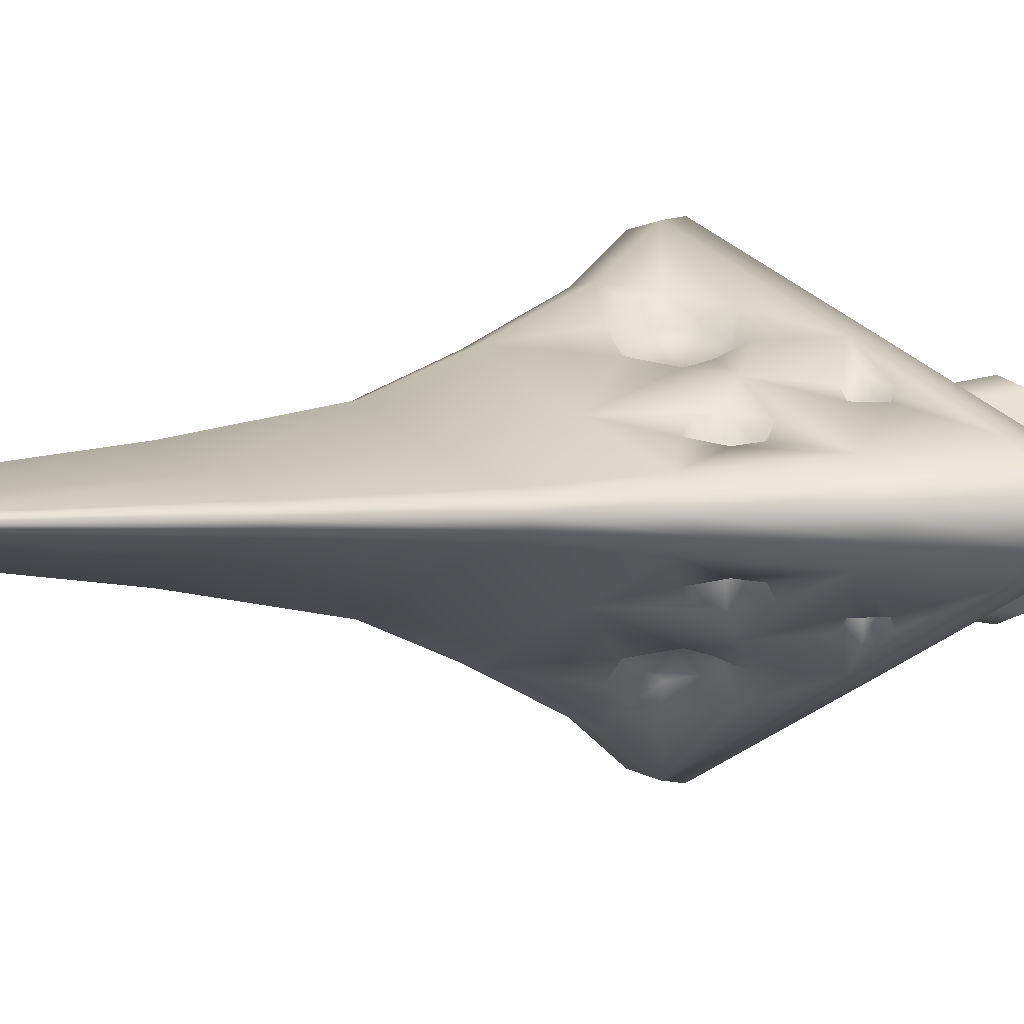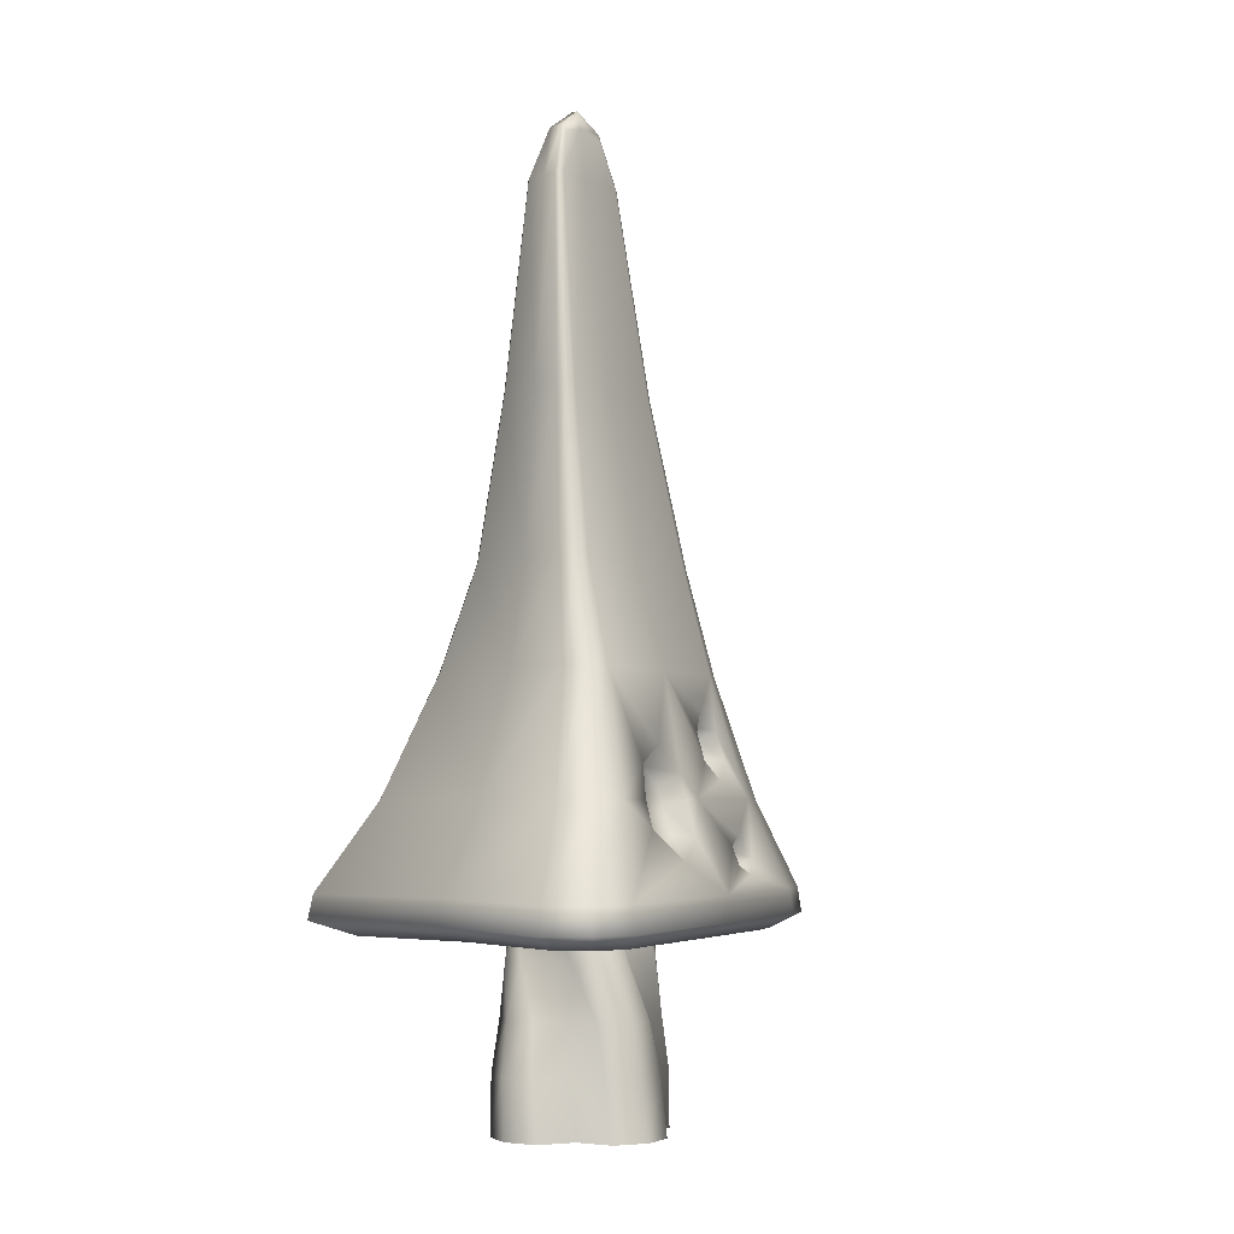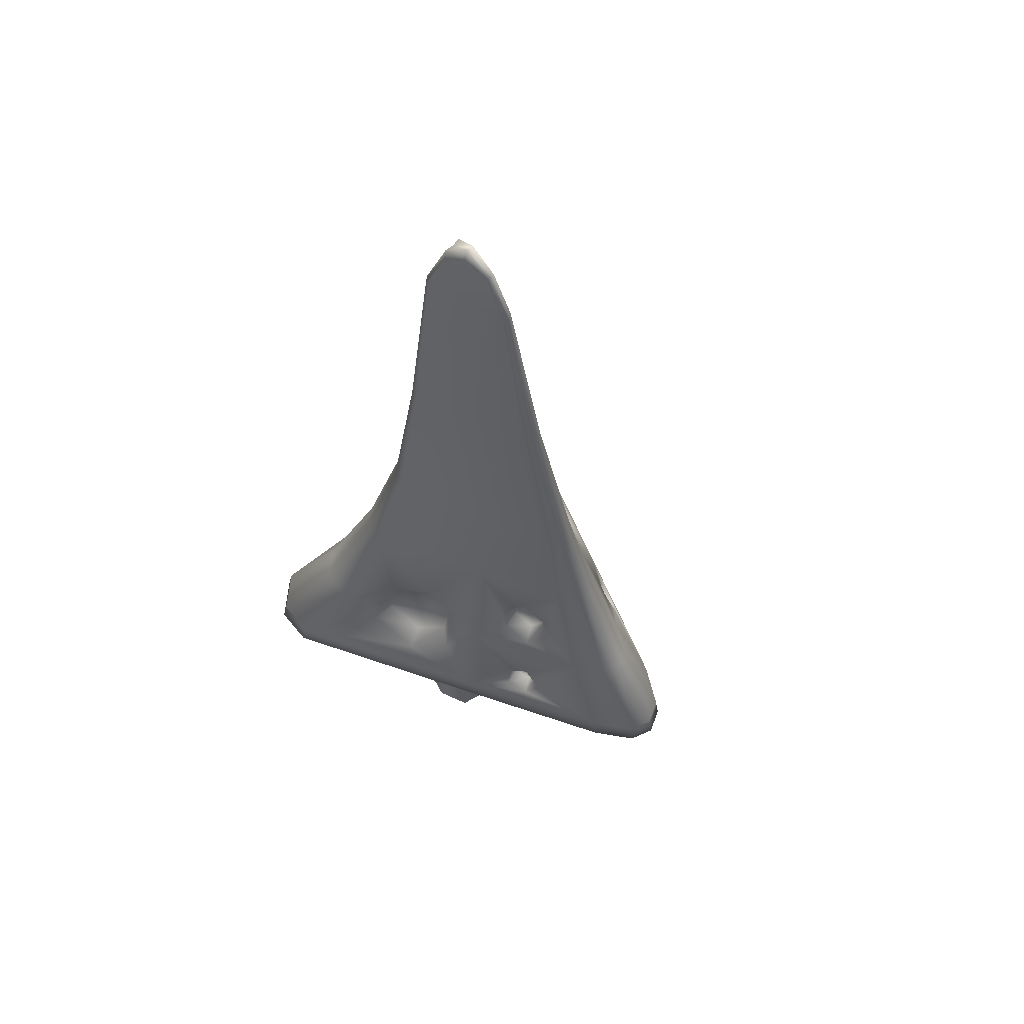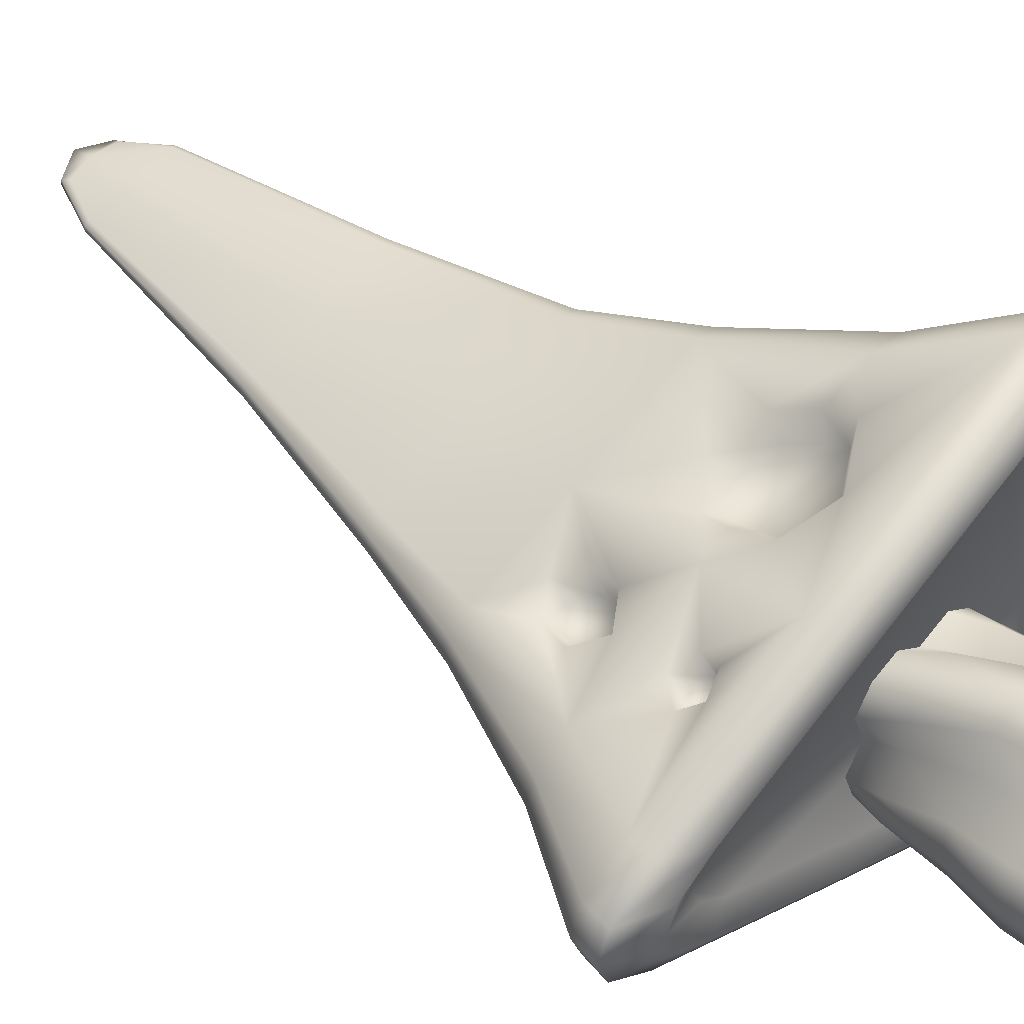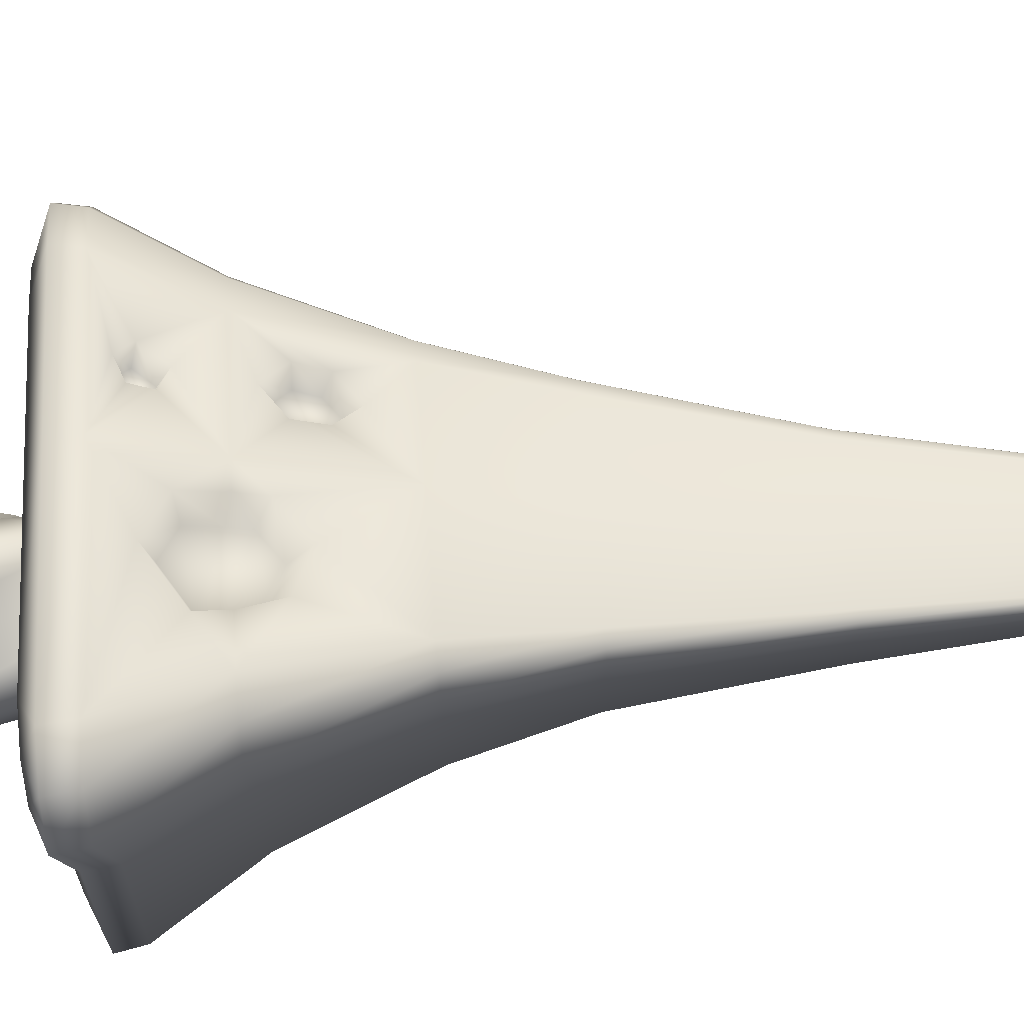
<metadata>
{"format":"obj","ext":"obj","renderer":"f3d","projection":"perspective","resolution":1024,"background":"white","views":[{"elev":1.6,"azim":-126.9,"up":"+Z"},{"elev":-4.4,"azim":138.0,"up":"+Y"},{"elev":63.6,"azim":-137.0,"up":"+Y"},{"elev":44.6,"azim":-47.1,"up":"+Z"},{"elev":73.1,"azim":85.6,"up":"+Z"}]}
</metadata>
<code>
v  -54.18 61.26 -11.11
v  -20.11 61.26 -26.31
v  35.58 61.26 -0
v  -50.06 61.26 0
v  25.51 61.26 -46.46
v  -65.11 61.26 0
v  -62.82 61.26 -5.458
v  34.65 61.26 -45.27
v  40.65 61.26 -37.39
v  -63.26 57.92 -13.27
v  -22.58 57.92 -31.4
v  31.86 57.92 -55.45
v  -73.57 57.92 -6.514
v  -76.3 57.92 0
v  49.92 57.92 -44.63
v  43.88 57.92 -0
v  42.77 57.92 -54.03
v  -74.63 62.5 -15.96
v  -25.69 62.5 -37.78
v  39.82 62.5 -66.72
v  -87.03 62.5 -7.837
v  -90.32 62.5 0
v  61.55 62.5 -53.7
v  54.28 62.5 -0
v  52.94 62.5 -65.01
v  -73.35 70.52 -15.66
v  -25.34 70.52 -37.06
v  38.92 70.52 -65.45
v  -85.52 70.52 -7.688
v  -88.74 70.52 0
v  60.24 70.52 -52.68
v  53.11 70.52 -0
v  51.79 70.52 -63.77
v  -38.85 78.44 -28.12
v  -37.3 84.47 -26.6
v  -21.18 98.59 -28.51
v  -68.19 98.59 -5.915
v  -58.83 98.59 -12.04
v  -70.67 98.59 0
v  44.66 98.59 -40.52
v  39.17 98.59 -0
v  38.16 98.59 -49.06
v  28.26 98.59 -50.35
v  -51.81 136.7 -4.149
v  -45.87 136.7 -8.448
v  -53.38 136.7 0
v  31.48 136.7 -28.42
v  28 136.7 -0
v  27.36 136.7 -34.41
v  21.07 136.7 -35.32
v  -15.5 136.7 -20
v  -37.16 170 -5.584
v  -9.989 170 -13.22
v  17.99 170 -23.34
v  -41.08 170 -2.742
v  -42.12 170 0
v  24.86 170 -18.79
v  22.56 170 -0
v  22.14 170 -22.74
v  -24.05 221.7 -3.577
v  -3.57 221.7 -8.467
v  15.81 221.7 -14.95
v  -26.57 221.7 -1.756
v  -27.23 221.7 0
v  20.21 221.7 -12.03
v  18.74 221.7 -0
v  18.47 221.7 -14.57
v  -12.05 286.3 -1.792
v  2.828 286.3 -4.241
v  13.91 286.3 -7.489
v  -13.31 286.3 -0.8797
v  -13.65 286.3 0
v  16.11 286.3 -6.027
v  15.37 286.3 -0
v  15.24 286.3 -7.296
v  -5.264 300.2 -1.792
v  3.067 302.6 -2.458
v  10.01 300.2 -4.091
v  -5.968 302.6 -0.8797
v  -6.155 302.6 0
v  10.5 302.6 -2.822
v  10.09 302.6 -0
v  3.134 308.3 -1.243
v  2.683 308.3 -0
v  -0.9277 114.4 -32.82
v  11.33 109.5 -39.59
v  -6.529 102.4 -26.85
v  1.792 108.3 -28.79
v  10.84 104.7 -33.77
v  13.17 96.67 -37.24
v  -7.066 96.67 -28.3
v  14.5 98.59 -44.27
v  14.93 90.33 -47.52
v  13.49 90.57 -39.64
v  1.763 83.43 -37.1
v  -7.09 88.23 -31.41
v  -31.08 110.3 -20.96
v  -29.65 118.9 -19.31
v  -36.85 105.6 -12.88
v  -41.03 110.7 -9.769
v  -39.24 116.8 -8.957
v  -33.01 121.3 -10.42
v  -29.33 116.4 -13.17
v  -30.39 110.1 -14.39
v  -42.76 75.24 -20.42
v  -45.43 78.7 -17.96
v  -40.9 83.76 -18.14
v  -36.41 81.67 -20.86
v  -37.56 77.22 -21.98
v  -0.967 80.65 -44.08
v  -12.97 87.16 -36.37
v  -12.21 106.4 -30.2
v  -43.08 119.4 -13.59
v  -45.51 111.2 -14.7
v  -34.64 125.5 -15.56
v  -12.94 98.59 -32.15
v  -39.83 104.3 -18.9
v  -43.38 87.3 -22.91
v  -49.53 80.44 -22.66
v  -45.9 75.74 -26
v  -54.18 61.26 11.11
v  -20.11 61.26 26.31
v  25.51 61.26 46.46
v  -62.82 61.26 5.458
v  40.65 61.26 37.39
v  34.65 61.26 45.27
v  -22.58 57.92 31.4
v  -63.26 57.92 13.27
v  31.86 57.92 55.45
v  -73.57 57.92 6.514
v  49.92 57.92 44.63
v  42.77 57.92 54.03
v  -25.69 62.5 37.78
v  -74.63 62.5 15.96
v  39.82 62.5 66.72
v  -87.03 62.5 7.837
v  61.55 62.5 53.7
v  52.94 62.5 65.01
v  -25.34 70.52 37.06
v  -73.35 70.52 15.66
v  38.92 70.52 65.45
v  -85.52 70.52 7.688
v  60.24 70.52 52.68
v  51.79 70.52 63.77
v  -21.18 98.59 28.51
v  -37.3 84.47 26.6
v  -38.85 78.44 28.12
v  -58.83 98.59 12.04
v  -68.19 98.59 5.915
v  44.66 98.59 40.52
v  38.16 98.59 49.06
v  28.26 98.59 50.35
v  -45.87 136.7 8.448
v  -51.81 136.7 4.149
v  31.48 136.7 28.42
v  27.36 136.7 34.41
v  21.07 136.7 35.32
v  -15.5 136.7 20
v  -9.989 170 13.22
v  -37.16 170 5.584
v  17.99 170 23.34
v  -41.08 170 2.742
v  24.86 170 18.79
v  22.14 170 22.74
v  -3.57 221.7 8.467
v  -24.05 221.7 3.577
v  15.81 221.7 14.95
v  -26.57 221.7 1.756
v  20.21 221.7 12.03
v  18.47 221.7 14.57
v  2.828 286.3 4.241
v  -12.05 286.3 1.792
v  13.91 286.3 7.489
v  -13.31 286.3 0.8797
v  16.11 286.3 6.027
v  15.24 286.3 7.296
v  3.067 302.6 2.458
v  -5.264 300.2 1.792
v  10.01 300.2 4.091
v  -5.968 302.6 0.8797
v  10.5 302.6 2.822
v  3.134 308.3 1.243
v  -0.9277 114.4 32.82
v  11.33 109.5 39.59
v  -6.529 102.4 26.85
v  -7.066 96.67 28.3
v  13.17 96.67 37.24
v  10.84 104.7 33.77
v  1.792 108.3 28.79
v  14.5 98.59 44.27
v  14.93 90.33 47.52
v  13.49 90.57 39.64
v  -7.09 88.23 31.41
v  1.763 83.43 37.1
v  -29.65 118.9 19.31
v  -31.08 110.3 20.96
v  -36.85 105.6 12.88
v  -30.39 110.1 14.39
v  -29.33 116.4 13.17
v  -33.01 121.3 10.42
v  -39.24 116.8 8.957
v  -41.03 110.7 9.769
v  -42.76 75.24 20.42
v  -37.56 77.22 21.98
v  -36.41 81.67 20.86
v  -40.9 83.76 18.14
v  -45.43 78.7 17.96
v  -0.967 80.65 44.08
v  -12.97 87.16 36.37
v  -12.21 106.4 30.2
v  -43.08 119.4 13.59
v  -45.51 111.2 14.7
v  -34.64 125.5 15.56
v  -12.94 98.59 32.15
v  -39.83 104.3 18.9
v  -43.38 87.3 22.91
v  -49.53 80.44 22.66
v  -45.9 75.74 26
v  -10.58 0 26.09
v  0 0 29.57
v  -0.9298 18.24 27.07
v  -11.4 18.24 23.53
v  26.09 0 10.58
v  29.57 0 0
v  29.55 18.24 1.015
v  25.74 18.24 10.58
v  10.58 0 -26.09
v  0 0 -29.57
v  0.9298 18.24 -27.07
v  11.4 18.24 -23.53
v  -26.09 0 -10.58
v  -29.57 0 0
v  -29.55 18.24 -1.015
v  -25.74 18.24 -10.58
v  14.33 0 14.33
v  13.87 18.24 13.61
v  9.754 18.24 24.26
v  10.58 0 26.09
v  -14.77 18.24 12.63
v  -14.33 0 14.33
v  14.33 0 -14.33
v  14.77 18.24 -12.63
v  26.41 18.24 -8.793
v  26.09 0 -10.58
v  -14.33 0 -14.33
v  -13.87 18.24 -13.61
v  -9.754 18.24 -24.26
v  -10.58 0 -26.09
v  -26.41 18.24 8.793
v  -26.09 0 10.58
v  10.18 33.97 14.67
v  5.276 33.97 24.55
v  -12.81 33.97 21.6
v  -14.31 33.97 10.67
v  -4.269 33.97 26.15
v  14.31 33.97 -10.67
v  23.83 33.97 -5.717
v  20.77 33.97 13
v  25.27 33.97 4.125
v  -10.18 33.97 -14.67
v  -5.276 33.97 -24.55
v  12.81 33.97 -21.6
v  4.269 33.97 -26.15
v  -23.83 33.97 5.717
v  -20.77 33.97 -13
v  -25.27 33.97 -4.125
v  5.259 51.19 15.09
v  -1.436 51.19 22.15
v  -16.46 51.19 14.9
v  -15.09 51.19 5.259
v  -10.14 51.19 20.99
v  15.09 51.19 -5.259
v  22.15 51.19 1.436
v  14.9 51.19 16.46
v  20.99 51.19 10.14
v  -5.259 51.19 -15.09
v  1.436 51.19 -22.15
v  16.46 51.19 -14.9
v  10.14 51.19 -20.99
v  -22.15 51.19 -1.436
v  -14.9 51.19 -16.46
v  -20.99 51.19 -10.14
v  1.405 60.78 14.75
v  -6.186 60.78 19.64
v  -18.12 60.78 9.782
v  -14.75 60.78 1.405
v  -13.77 60.78 16.67
v  14.75 60.78 -1.405
v  19.64 60.78 6.186
v  9.782 60.78 18.12
v  16.67 60.78 13.77
v  -1.405 60.78 -14.75
v  6.186 60.78 -19.64
v  18.12 60.78 -9.782
v  13.77 60.78 -16.67
v  -19.64 60.78 -6.186
v  -9.782 60.78 -18.12
v  -16.67 60.78 -13.77
v  -2.839 70.37 13.36
v  -10.86 70.37 15.56
v  -18.63 70.37 3.597
v  -13.36 70.37 -2.839
v  -16.71 70.37 10.85
v  13.36 70.37 2.839
v  15.56 70.37 10.86
v  3.597 70.37 18.63
v  10.85 70.37 16.71
v  2.839 70.37 -13.36
v  10.86 70.37 -15.56
v  18.63 70.37 -3.597
v  16.71 70.37 -10.85
v  -15.56 70.37 -10.86
v  -3.597 70.37 -18.63
v  -10.85 70.37 -16.71
o mushroom_tricorn
g mushroom_tricorn
f 1 2 3 4
f 3 2 5
f 1 4 6 7
f 3 5 8 9
f 2 1 10 11
f 5 2 11 12
f 1 7 13 10
f 7 6 14 13
f 3 9 15 16
f 9 8 17 15
f 8 5 12 17
f 11 10 18 19
f 12 11 19 20
f 10 13 21 18
f 13 14 22 21
f 16 15 23 24
f 15 17 25 23
f 17 12 20 25
f 19 18 26 27
f 20 19 27 28
f 18 21 29 26
f 21 22 30 29
f 24 23 31 32
f 23 25 33 31
f 25 20 28 33
f 27 34 35 36
f 26 29 37 38
f 29 30 39 37
f 32 31 40 41
f 31 33 42 40
f 33 28 43 42
f 38 37 44 45
f 37 39 46 44
f 41 40 47 48
f 40 42 49 47
f 42 43 50 49
f 51 45 52 53
f 50 51 53 54
f 45 44 55 52
f 44 46 56 55
f 48 47 57 58
f 47 49 59 57
f 49 50 54 59
f 53 52 60 61
f 54 53 61 62
f 52 55 63 60
f 55 56 64 63
f 58 57 65 66
f 57 59 67 65
f 59 54 62 67
f 61 60 68 69
f 62 61 69 70
f 60 63 71 68
f 63 64 72 71
f 66 65 73 74
f 65 67 75 73
f 67 62 70 75
f 69 68 76 77
f 70 69 77 78
f 68 71 79 76
f 71 72 80 79
f 74 73 81 82
f 73 75 78 81
f 75 70 78
f 82 81 83 84
f 83 79 80 84
f 79 83 77 76
f 77 83 81 78
f 85 50 86
f 87 88 89 90 91
f 92 43 93
f 94 95 96 91 90
f 51 36 97 98
f 99 100 101 102 103 104
f 105 106 107 108 109
f 28 110 93
f 27 36 111
f 50 43 86
f 85 51 50
f 85 112 51
f 112 36 51
f 43 92 86
f 43 28 93
f 113 114 38 45
f 115 113 45
f 98 115 51
f 115 45 51
f 112 116 36
f 36 116 111
f 36 117 97
f 36 38 117
f 38 114 117
f 118 38 36
f 35 118 36
f 119 26 38
f 118 119 38
f 119 120 26
f 27 120 34
f 27 26 120
f 110 28 27
f 111 110 27
f 86 92 90 89
f 92 93 94 90
f 93 110 95 94
f 110 111 96 95
f 111 116 91 96
f 116 112 87 91
f 112 85 88 87
f 85 86 89 88
f 98 97 104 103
f 97 117 99 104
f 117 114 100 99
f 114 113 101 100
f 113 115 102 101
f 115 98 103 102
f 35 34 109 108
f 34 120 105 109
f 120 119 106 105
f 119 118 107 106
f 118 35 108 107
f 121 4 3 122
f 3 123 122
f 121 124 6 4
f 3 125 126 123
f 122 127 128 121
f 123 129 127 122
f 121 128 130 124
f 124 130 14 6
f 3 16 131 125
f 125 131 132 126
f 126 132 129 123
f 127 133 134 128
f 129 135 133 127
f 128 134 136 130
f 130 136 22 14
f 16 24 137 131
f 131 137 138 132
f 132 138 135 129
f 133 139 140 134
f 135 141 139 133
f 134 140 142 136
f 136 142 30 22
f 24 32 143 137
f 137 143 144 138
f 138 144 141 135
f 139 145 146 147
f 140 148 149 142
f 142 149 39 30
f 32 41 150 143
f 143 150 151 144
f 144 151 152 141
f 148 153 154 149
f 149 154 46 39
f 41 48 155 150
f 150 155 156 151
f 151 156 157 152
f 158 159 160 153
f 157 161 159 158
f 153 160 162 154
f 154 162 56 46
f 48 58 163 155
f 155 163 164 156
f 156 164 161 157
f 159 165 166 160
f 161 167 165 159
f 160 166 168 162
f 162 168 64 56
f 58 66 169 163
f 163 169 170 164
f 164 170 167 161
f 165 171 172 166
f 167 173 171 165
f 166 172 174 168
f 168 174 72 64
f 66 74 175 169
f 169 175 176 170
f 170 176 173 167
f 171 177 178 172
f 173 179 177 171
f 172 178 180 174
f 174 180 80 72
f 74 82 181 175
f 175 181 179 176
f 176 179 173
f 82 84 182 181
f 182 84 80 180
f 180 178 177 182
f 177 179 181 182
f 183 184 157
f 185 186 187 188 189
f 190 191 152
f 192 187 186 193 194
f 158 195 196 145
f 197 198 199 200 201 202
f 203 204 205 206 207
f 141 191 208
f 139 209 145
f 157 184 152
f 183 157 158
f 183 158 210
f 210 158 145
f 152 184 190
f 152 191 141
f 211 153 148 212
f 213 153 211
f 195 158 213
f 213 158 153
f 210 145 214
f 145 209 214
f 145 196 215
f 145 215 148
f 148 215 212
f 216 145 148
f 146 145 216
f 217 148 140
f 216 148 217
f 217 140 218
f 139 147 218
f 139 218 140
f 208 139 141
f 209 139 208
f 184 188 187 190
f 190 187 192 191
f 191 192 194 208
f 208 194 193 209
f 209 193 186 214
f 214 186 185 210
f 210 185 189 183
f 183 189 188 184
f 195 199 198 196
f 196 198 197 215
f 215 197 202 212
f 212 202 201 211
f 211 201 200 213
f 213 200 199 195
f 146 205 204 147
f 147 204 203 218
f 218 203 207 217
f 217 207 206 216
f 216 206 205 146
f 219 220 221 222
f 223 224 225 226
f 227 228 229 230
f 231 232 233 234
f 235 236 237 238
f 239 240 219 222
f 241 242 243 244
f 236 235 223 226
f 245 246 247 248
f 242 241 227 230
f 240 239 249 250
f 246 245 231 234
f 220 238 237 221
f 228 248 247 229
f 224 244 243 225
f 232 250 249 233
f 237 236 251 252
f 239 222 253 254
f 221 237 252 255
f 243 242 256 257
f 236 226 258 251
f 225 243 257 259
f 247 246 260 261
f 242 230 262 256
f 229 247 261 263
f 249 239 254 264
f 246 234 265 260
f 233 249 264 266
f 222 221 255 253
f 230 229 263 262
f 226 225 259 258
f 234 233 266 265
f 252 251 267 268
f 254 253 269 270
f 255 252 268 271
f 257 256 272 273
f 251 258 274 267
f 259 257 273 275
f 261 260 276 277
f 256 262 278 272
f 263 261 277 279
f 264 254 270 280
f 260 265 281 276
f 266 264 280 282
f 253 255 271 269
f 262 263 279 278
f 258 259 275 274
f 265 266 282 281
f 268 267 283 284
f 270 269 285 286
f 271 268 284 287
f 273 272 288 289
f 267 274 290 283
f 275 273 289 291
f 277 276 292 293
f 272 278 294 288
f 279 277 293 295
f 280 270 286 296
f 276 281 297 292
f 282 280 296 298
f 269 271 287 285
f 278 279 295 294
f 274 275 291 290
f 281 282 298 297
f 283 299 300 284
f 285 301 302 286
f 284 300 303 287
f 288 304 305 289
f 290 306 299 283
f 289 305 307 291
f 292 308 309 293
f 294 310 304 288
f 293 309 311 295
f 286 302 312 296
f 297 313 308 292
f 296 312 314 298
f 287 303 301 285
f 295 311 310 294
f 291 307 306 290
f 298 314 313 297

</code>
